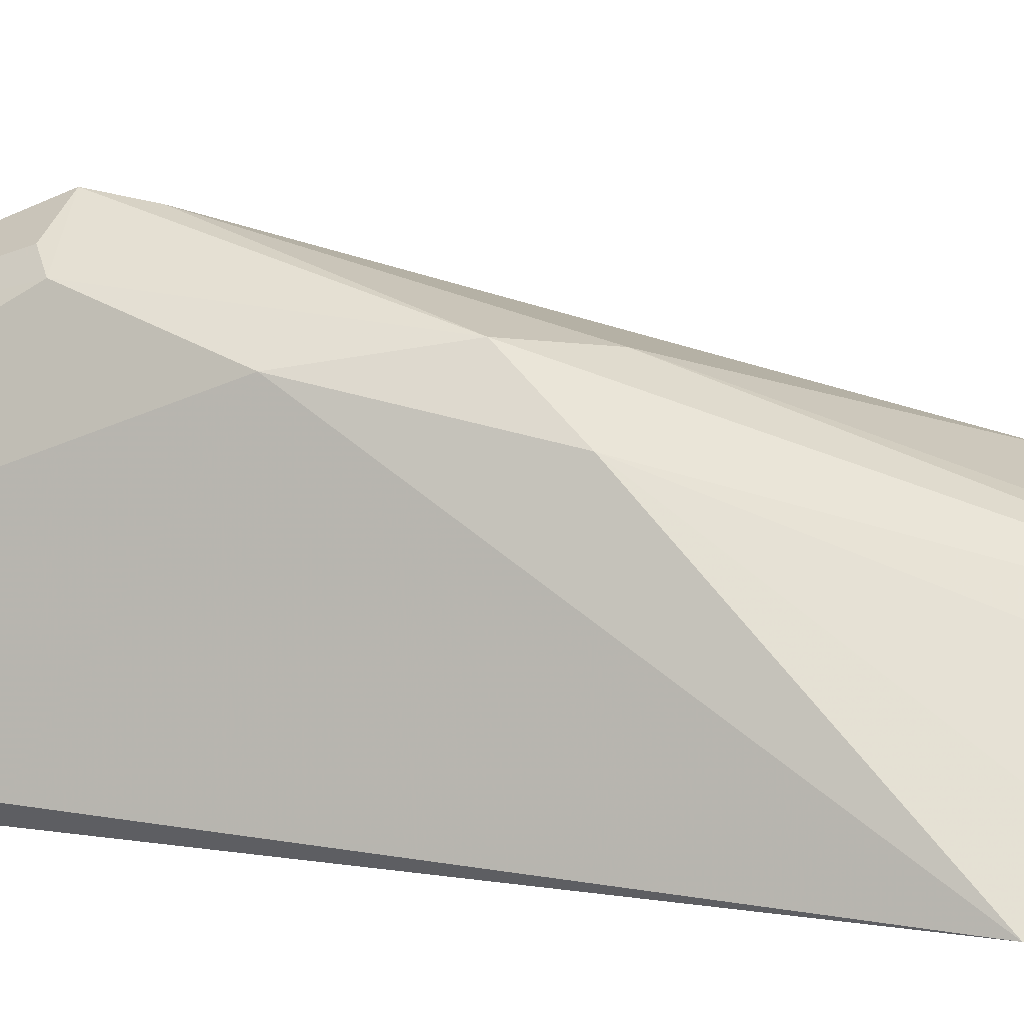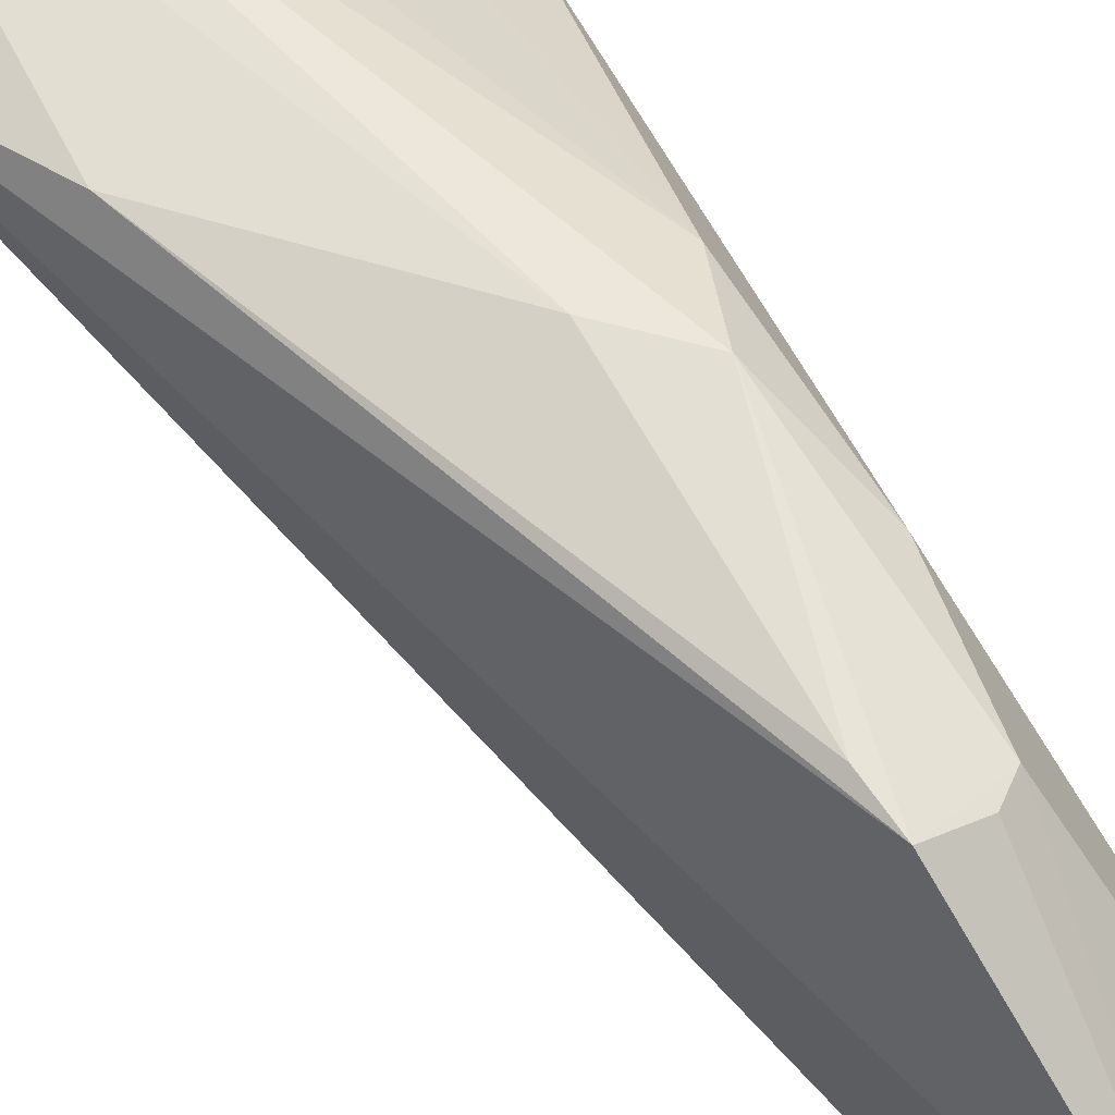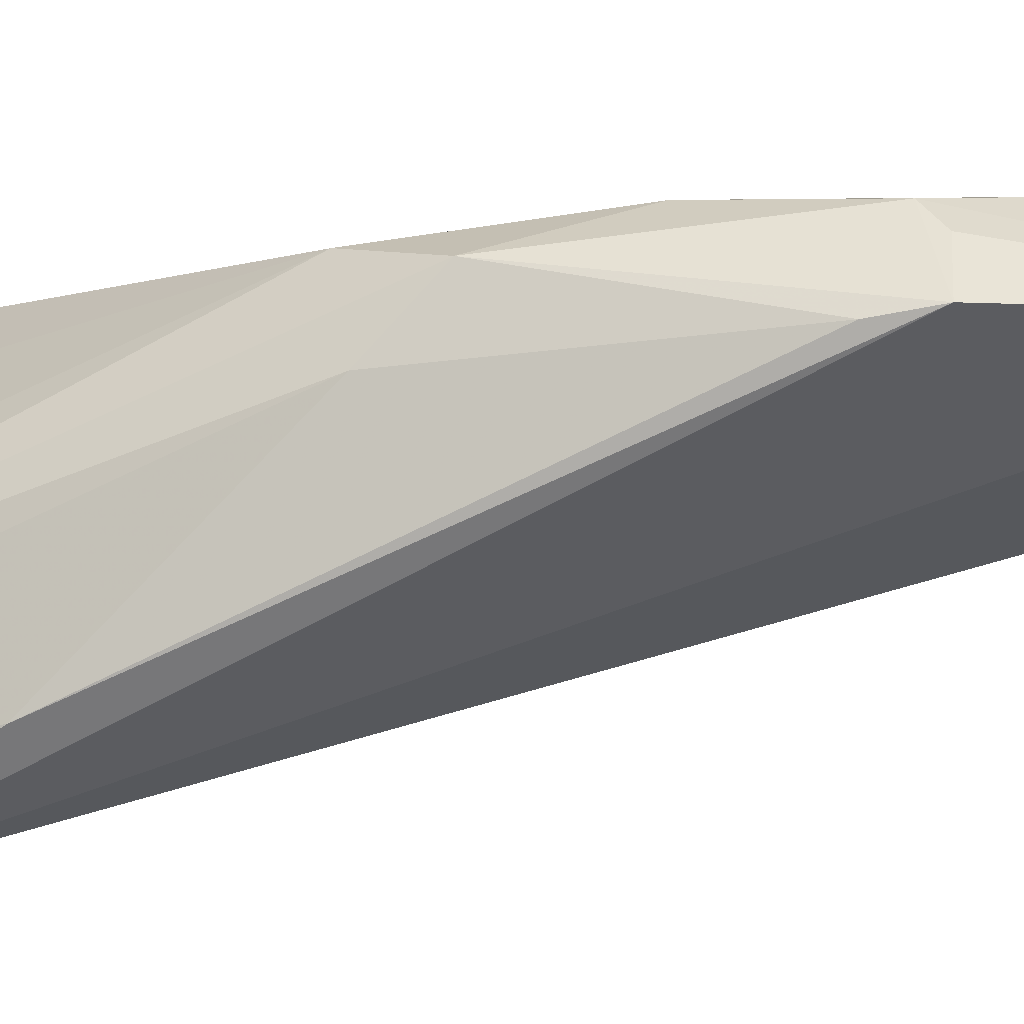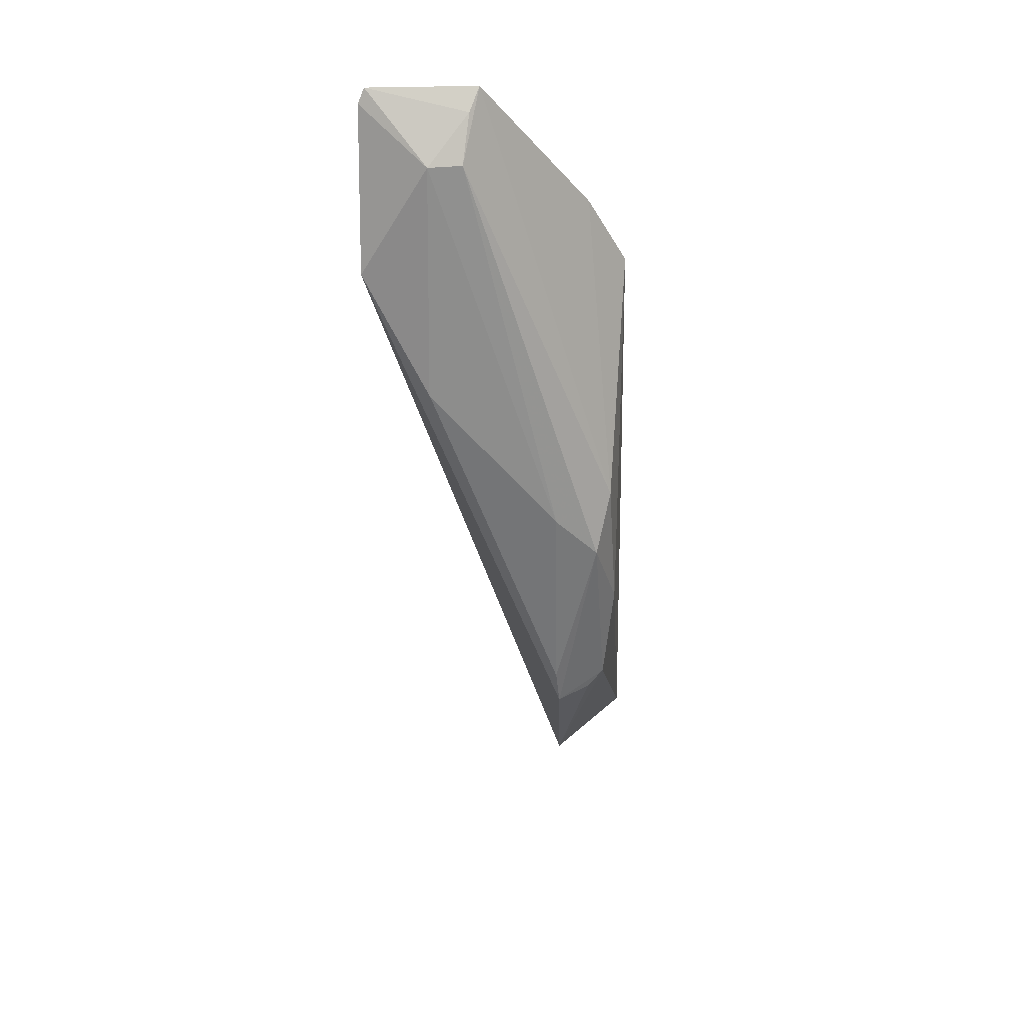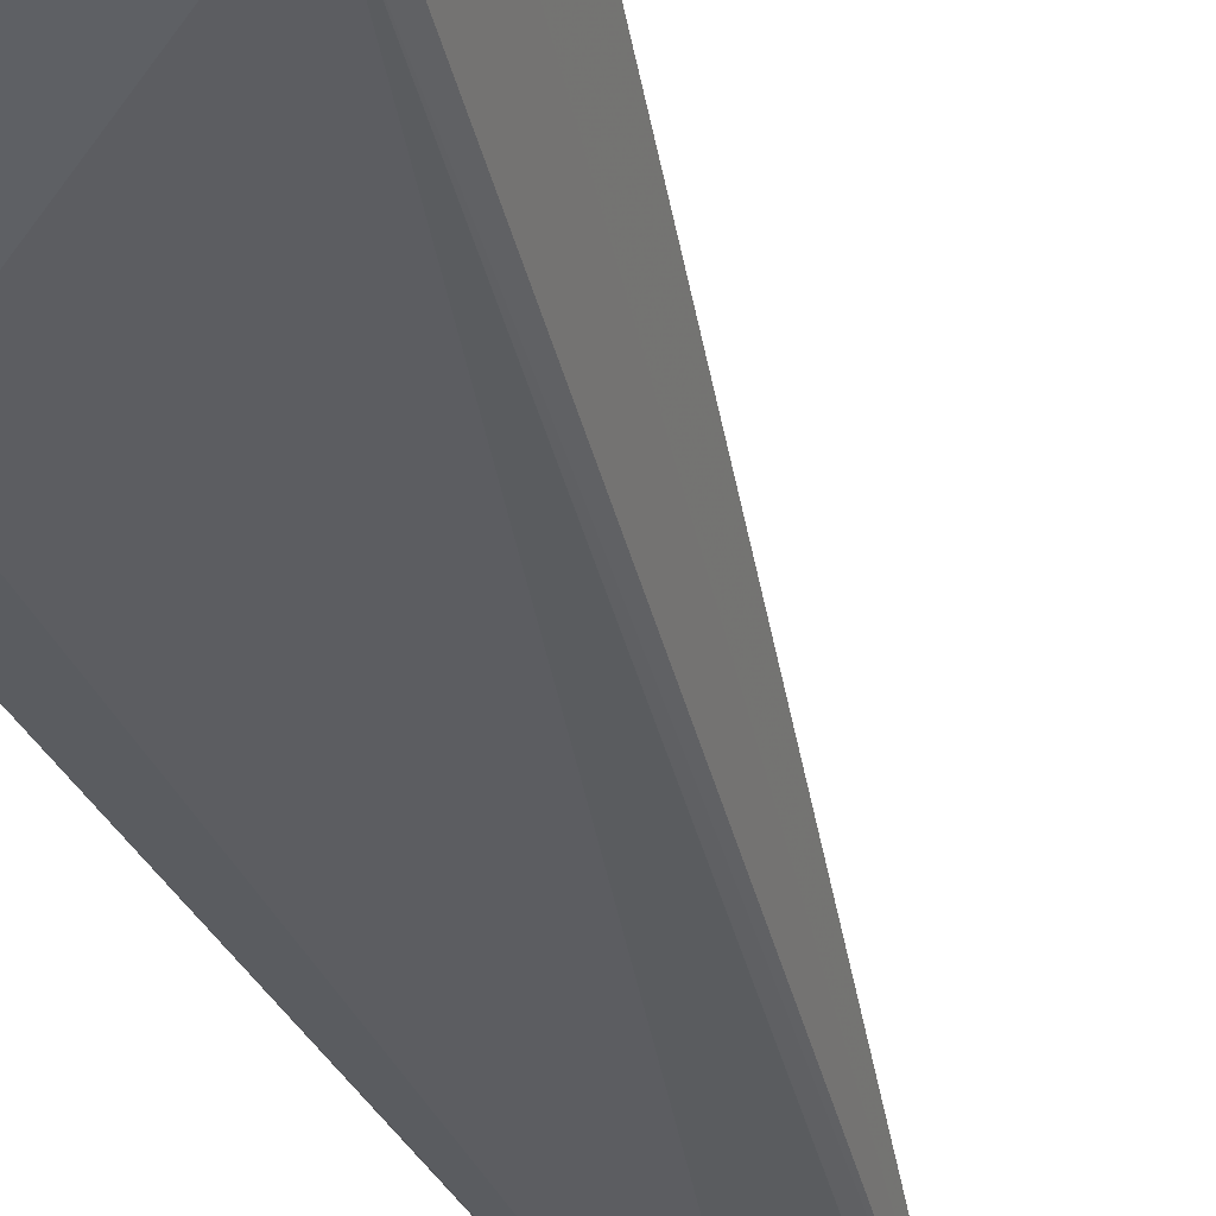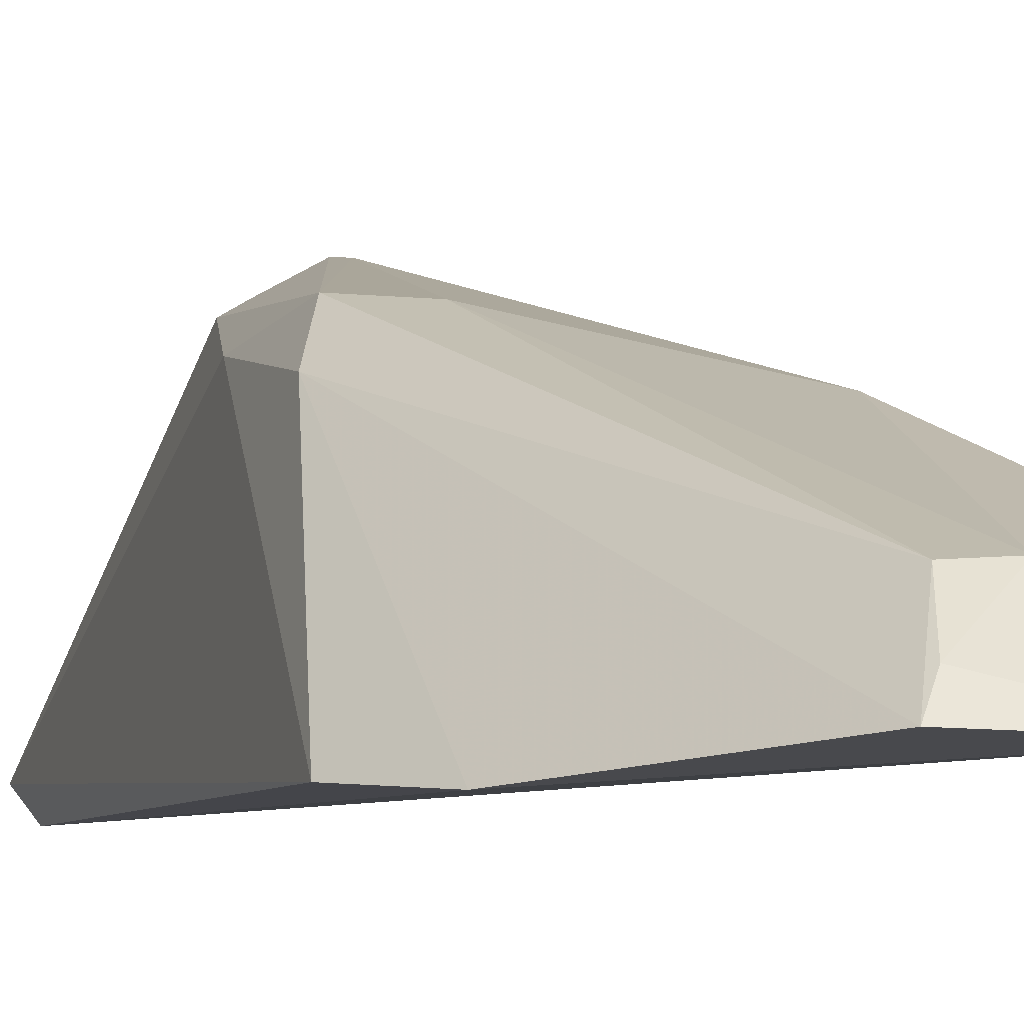
<metadata>
{"format":"obj","ext":"obj","renderer":"f3d","projection":"perspective","resolution":1024,"background":"white","views":[{"elev":10.3,"azim":109.4,"up":"+Z"},{"elev":78.8,"azim":-29.7,"up":"+Z"},{"elev":76.0,"azim":-92.3,"up":"+Z"},{"elev":46.9,"azim":-4.3,"up":"+Y"},{"elev":-38.1,"azim":-155.5,"up":"+Z"},{"elev":-6.4,"azim":167.0,"up":"+Z"}]}
</metadata>
<code>
v 0.2339 -0.1381 0.153
v 0.2276 -0.1384 0.1448
v 0.2271 0.1471 0.1379
v 0.1227 0.2377 0.1396
v 0.1929 -0.01999 0.2405
v 0.2111 0.1763 0.1355
v 0.1981 -0.1082 0.203
v 0.2189 0.02189 0.216
v 0.202 -0.1406 0.1502
v 0.2137 -0.01622 0.2283
v 0.1172 0.1761 0.1756
v 0.2161 0.07619 0.206
v 0.2067 -0.02121 0.2328
v 0.1972 -0.1374 0.1529
v 0.1586 0.2171 0.1638
v 0.2092 0.05639 0.2218
v 0.1199 0.2326 0.1425
v 0.1667 0.237 0.1407
v 0.1415 0.1305 0.198
v 0.1205 0.1892 0.1601
v 0.145 0.2175 0.1646
v 0.1919 0.07369 0.2186
v 0.1622 0.2312 0.1492
v 0.1915 -0.005471 0.2381
f 1 2 3
f 6 3 2
f 6 2 4
f 8 1 3
f 9 2 1
f 9 1 7
f 9 4 2
f 10 7 1
f 10 1 8
f 11 7 5
f 12 8 3
f 12 3 6
f 13 10 5
f 13 5 7
f 13 7 10
f 14 9 7
f 14 7 11
f 14 4 9
f 16 10 8
f 16 8 12
f 16 5 10
f 16 12 15
f 17 4 14
f 18 15 12
f 18 12 6
f 18 6 4
f 19 11 5
f 20 17 14
f 20 14 11
f 20 11 17
f 21 4 17
f 21 17 11
f 21 11 19
f 22 21 19
f 22 16 15
f 22 15 21
f 23 18 4
f 23 4 21
f 23 21 15
f 23 15 18
f 24 22 19
f 24 19 5
f 24 5 16
f 24 16 22

</code>
